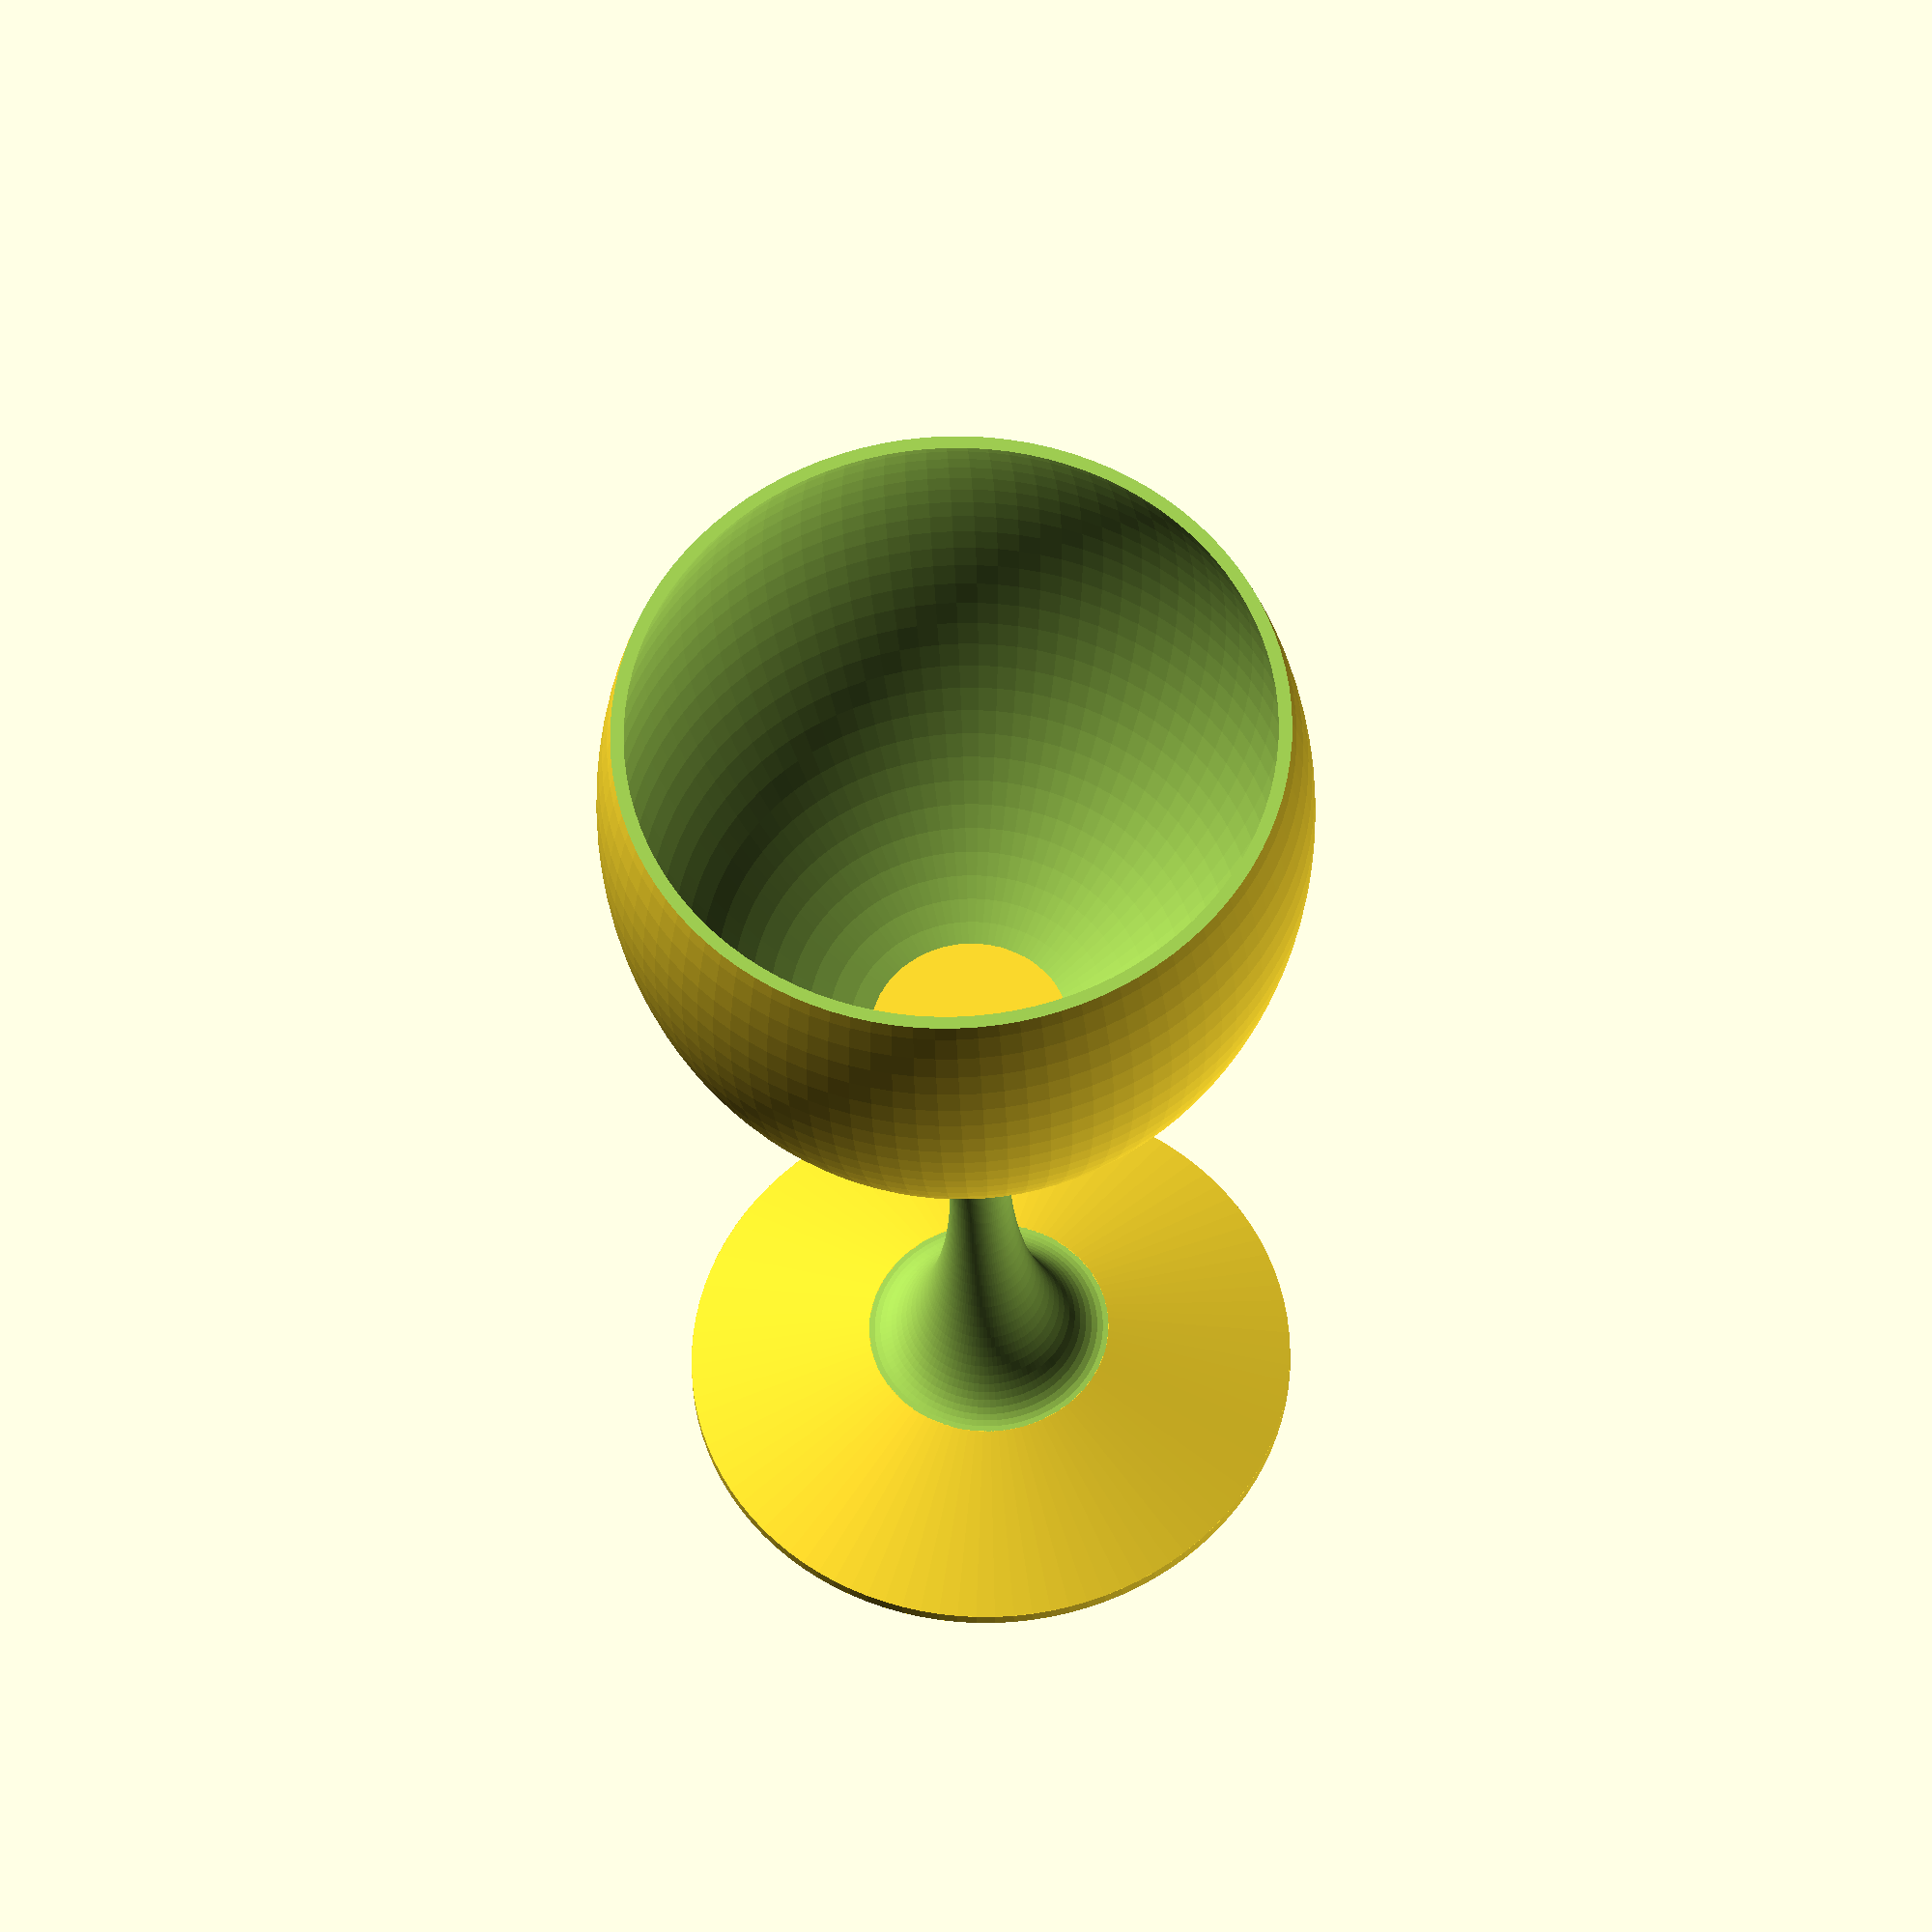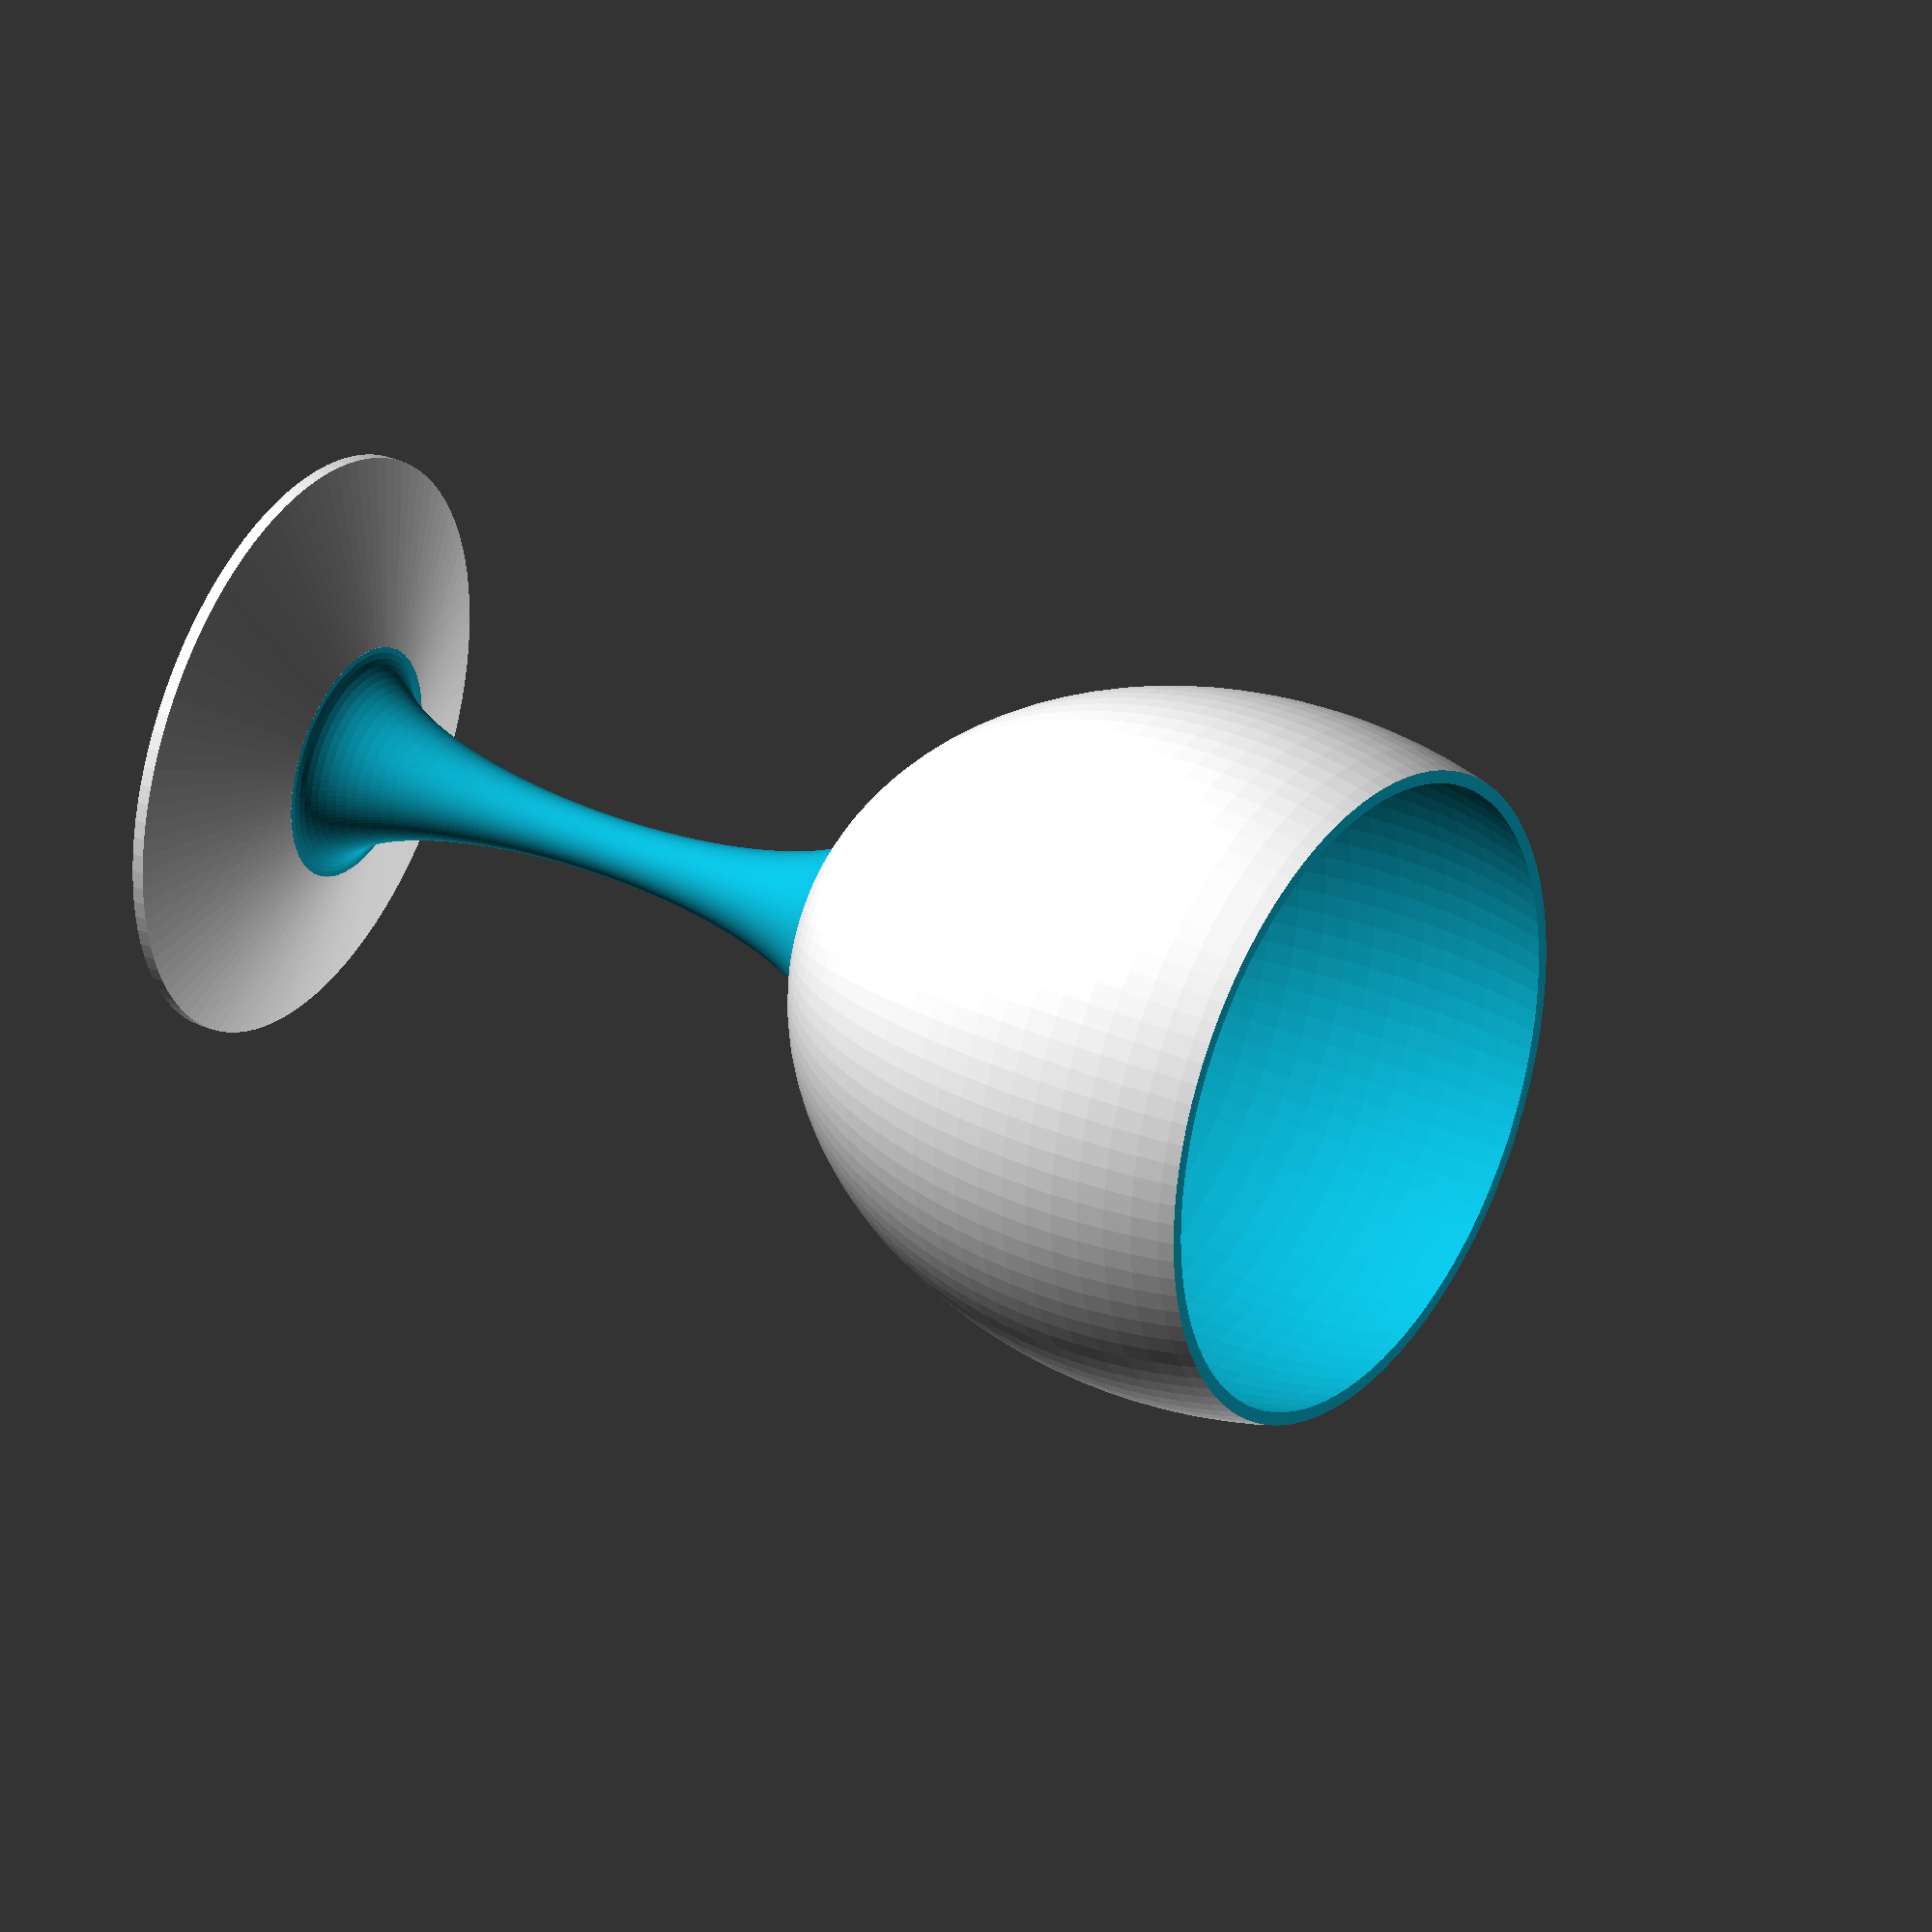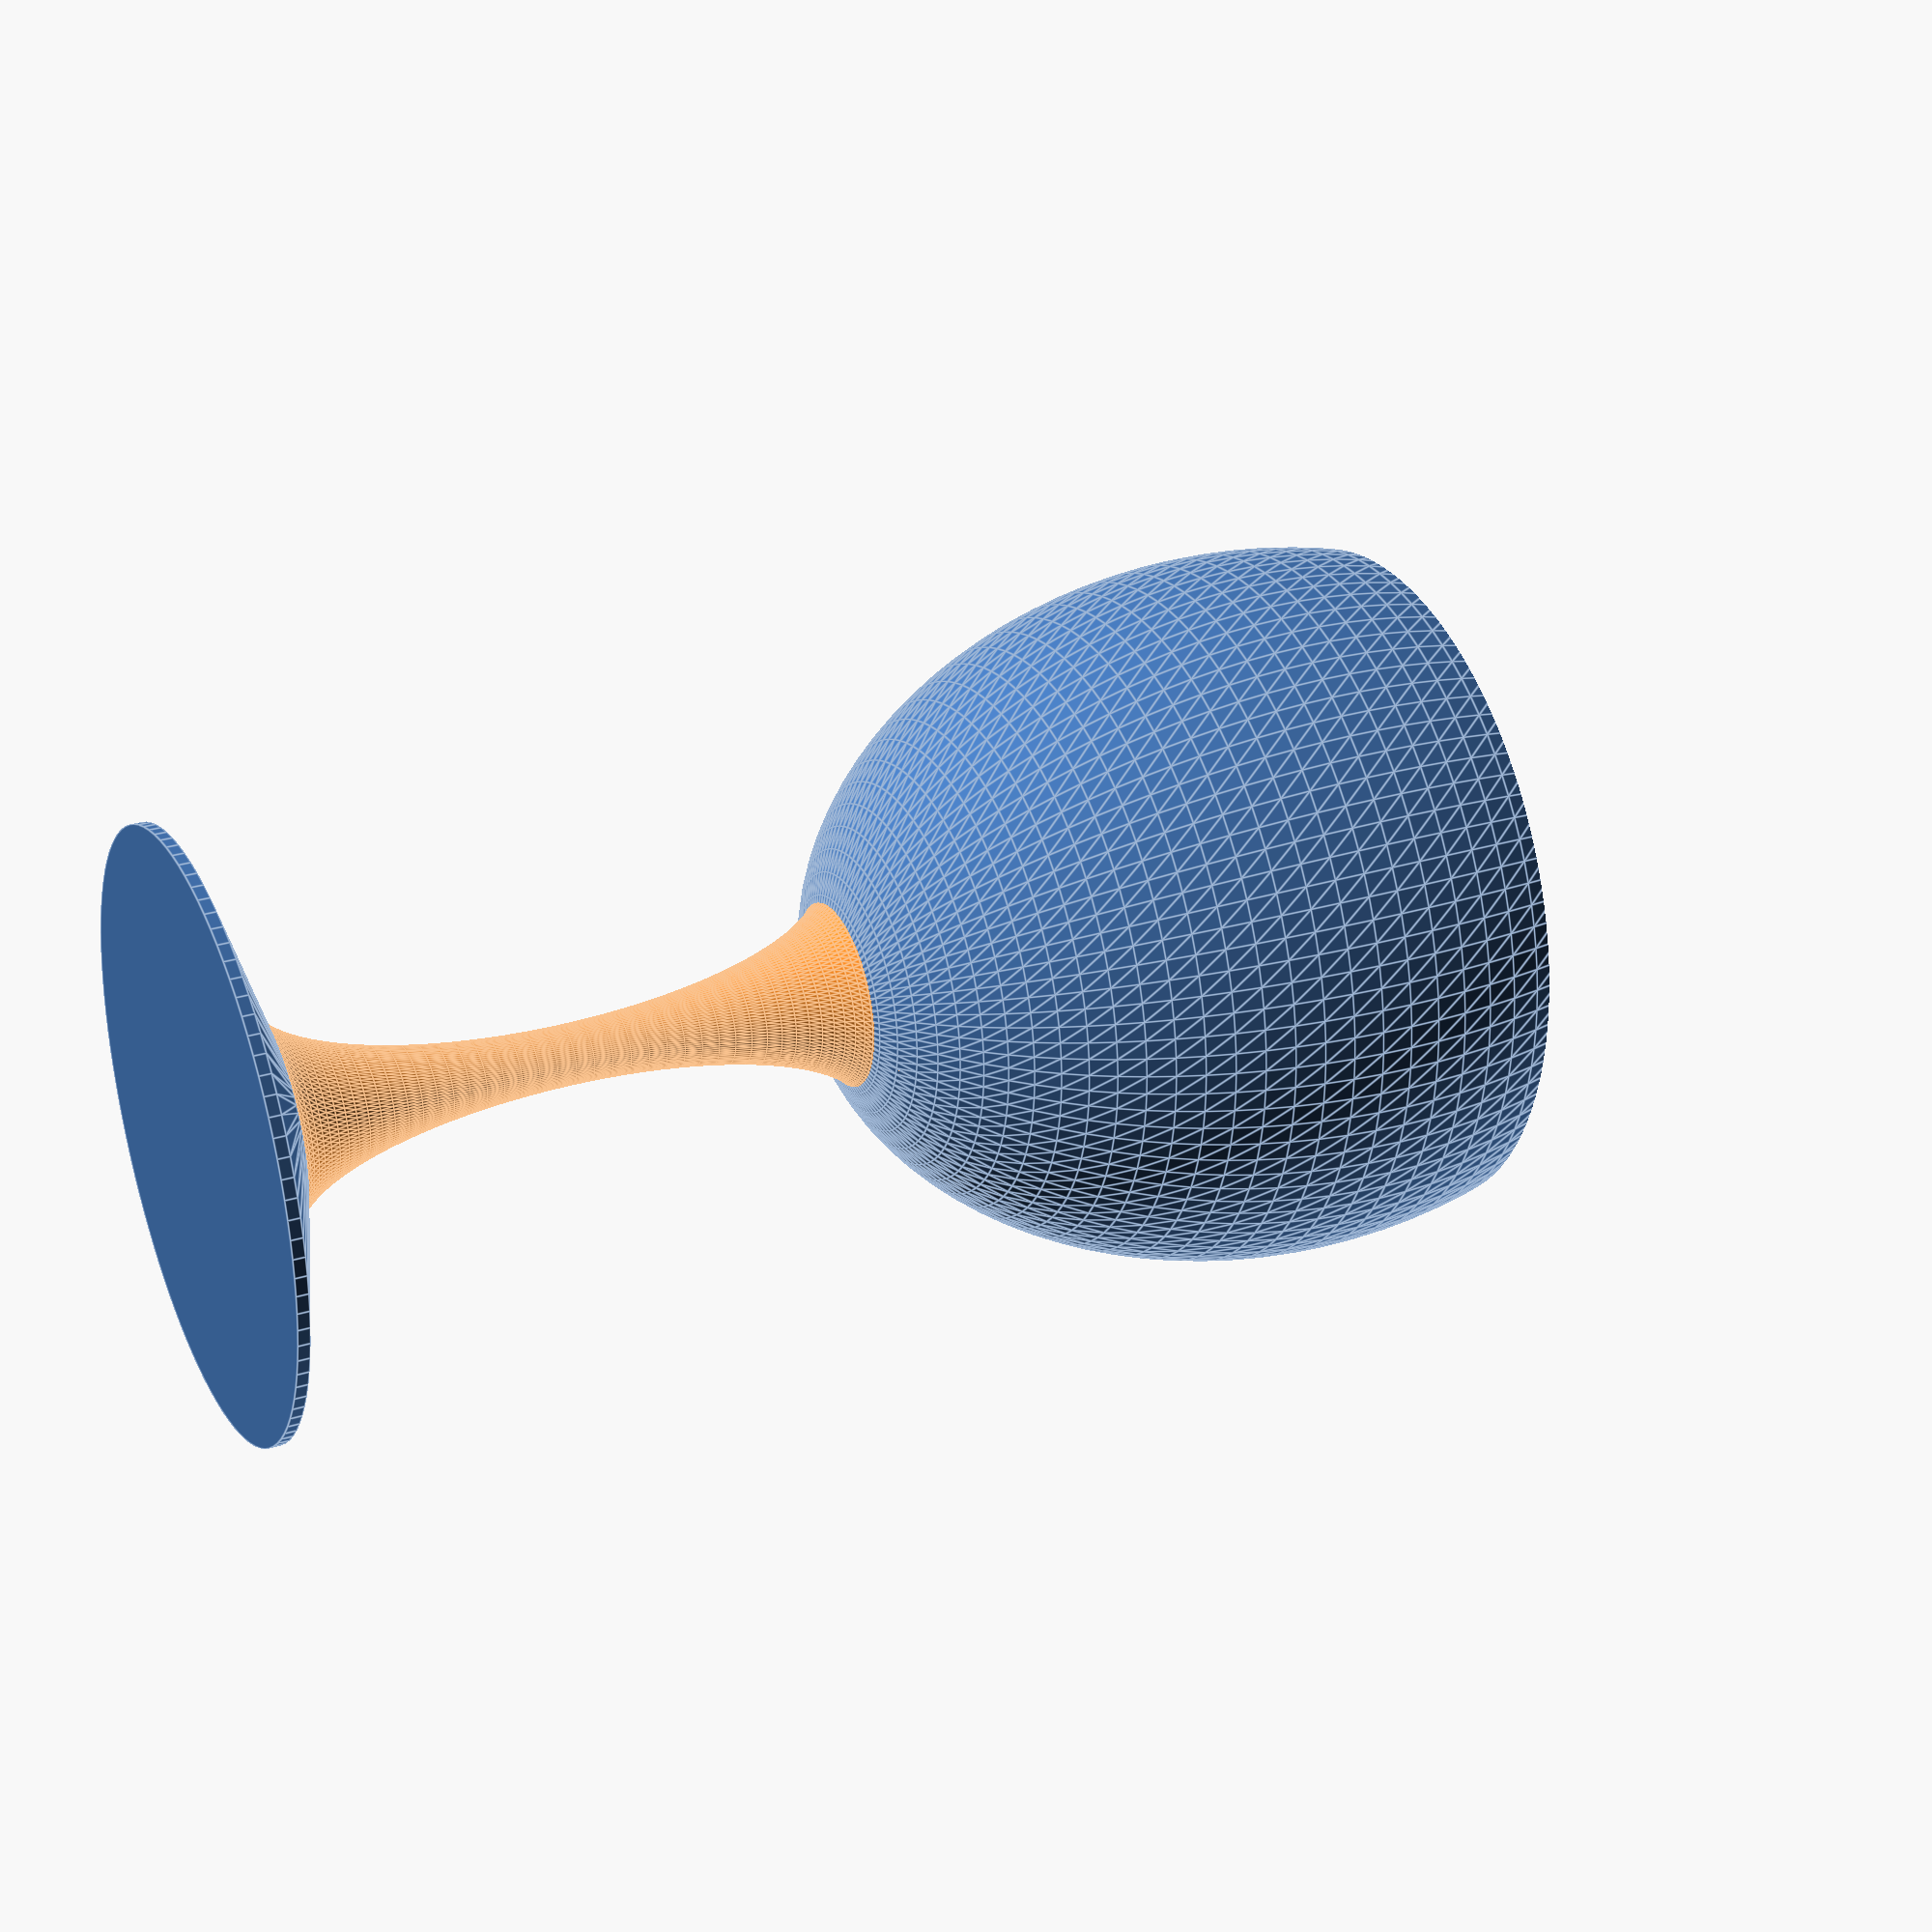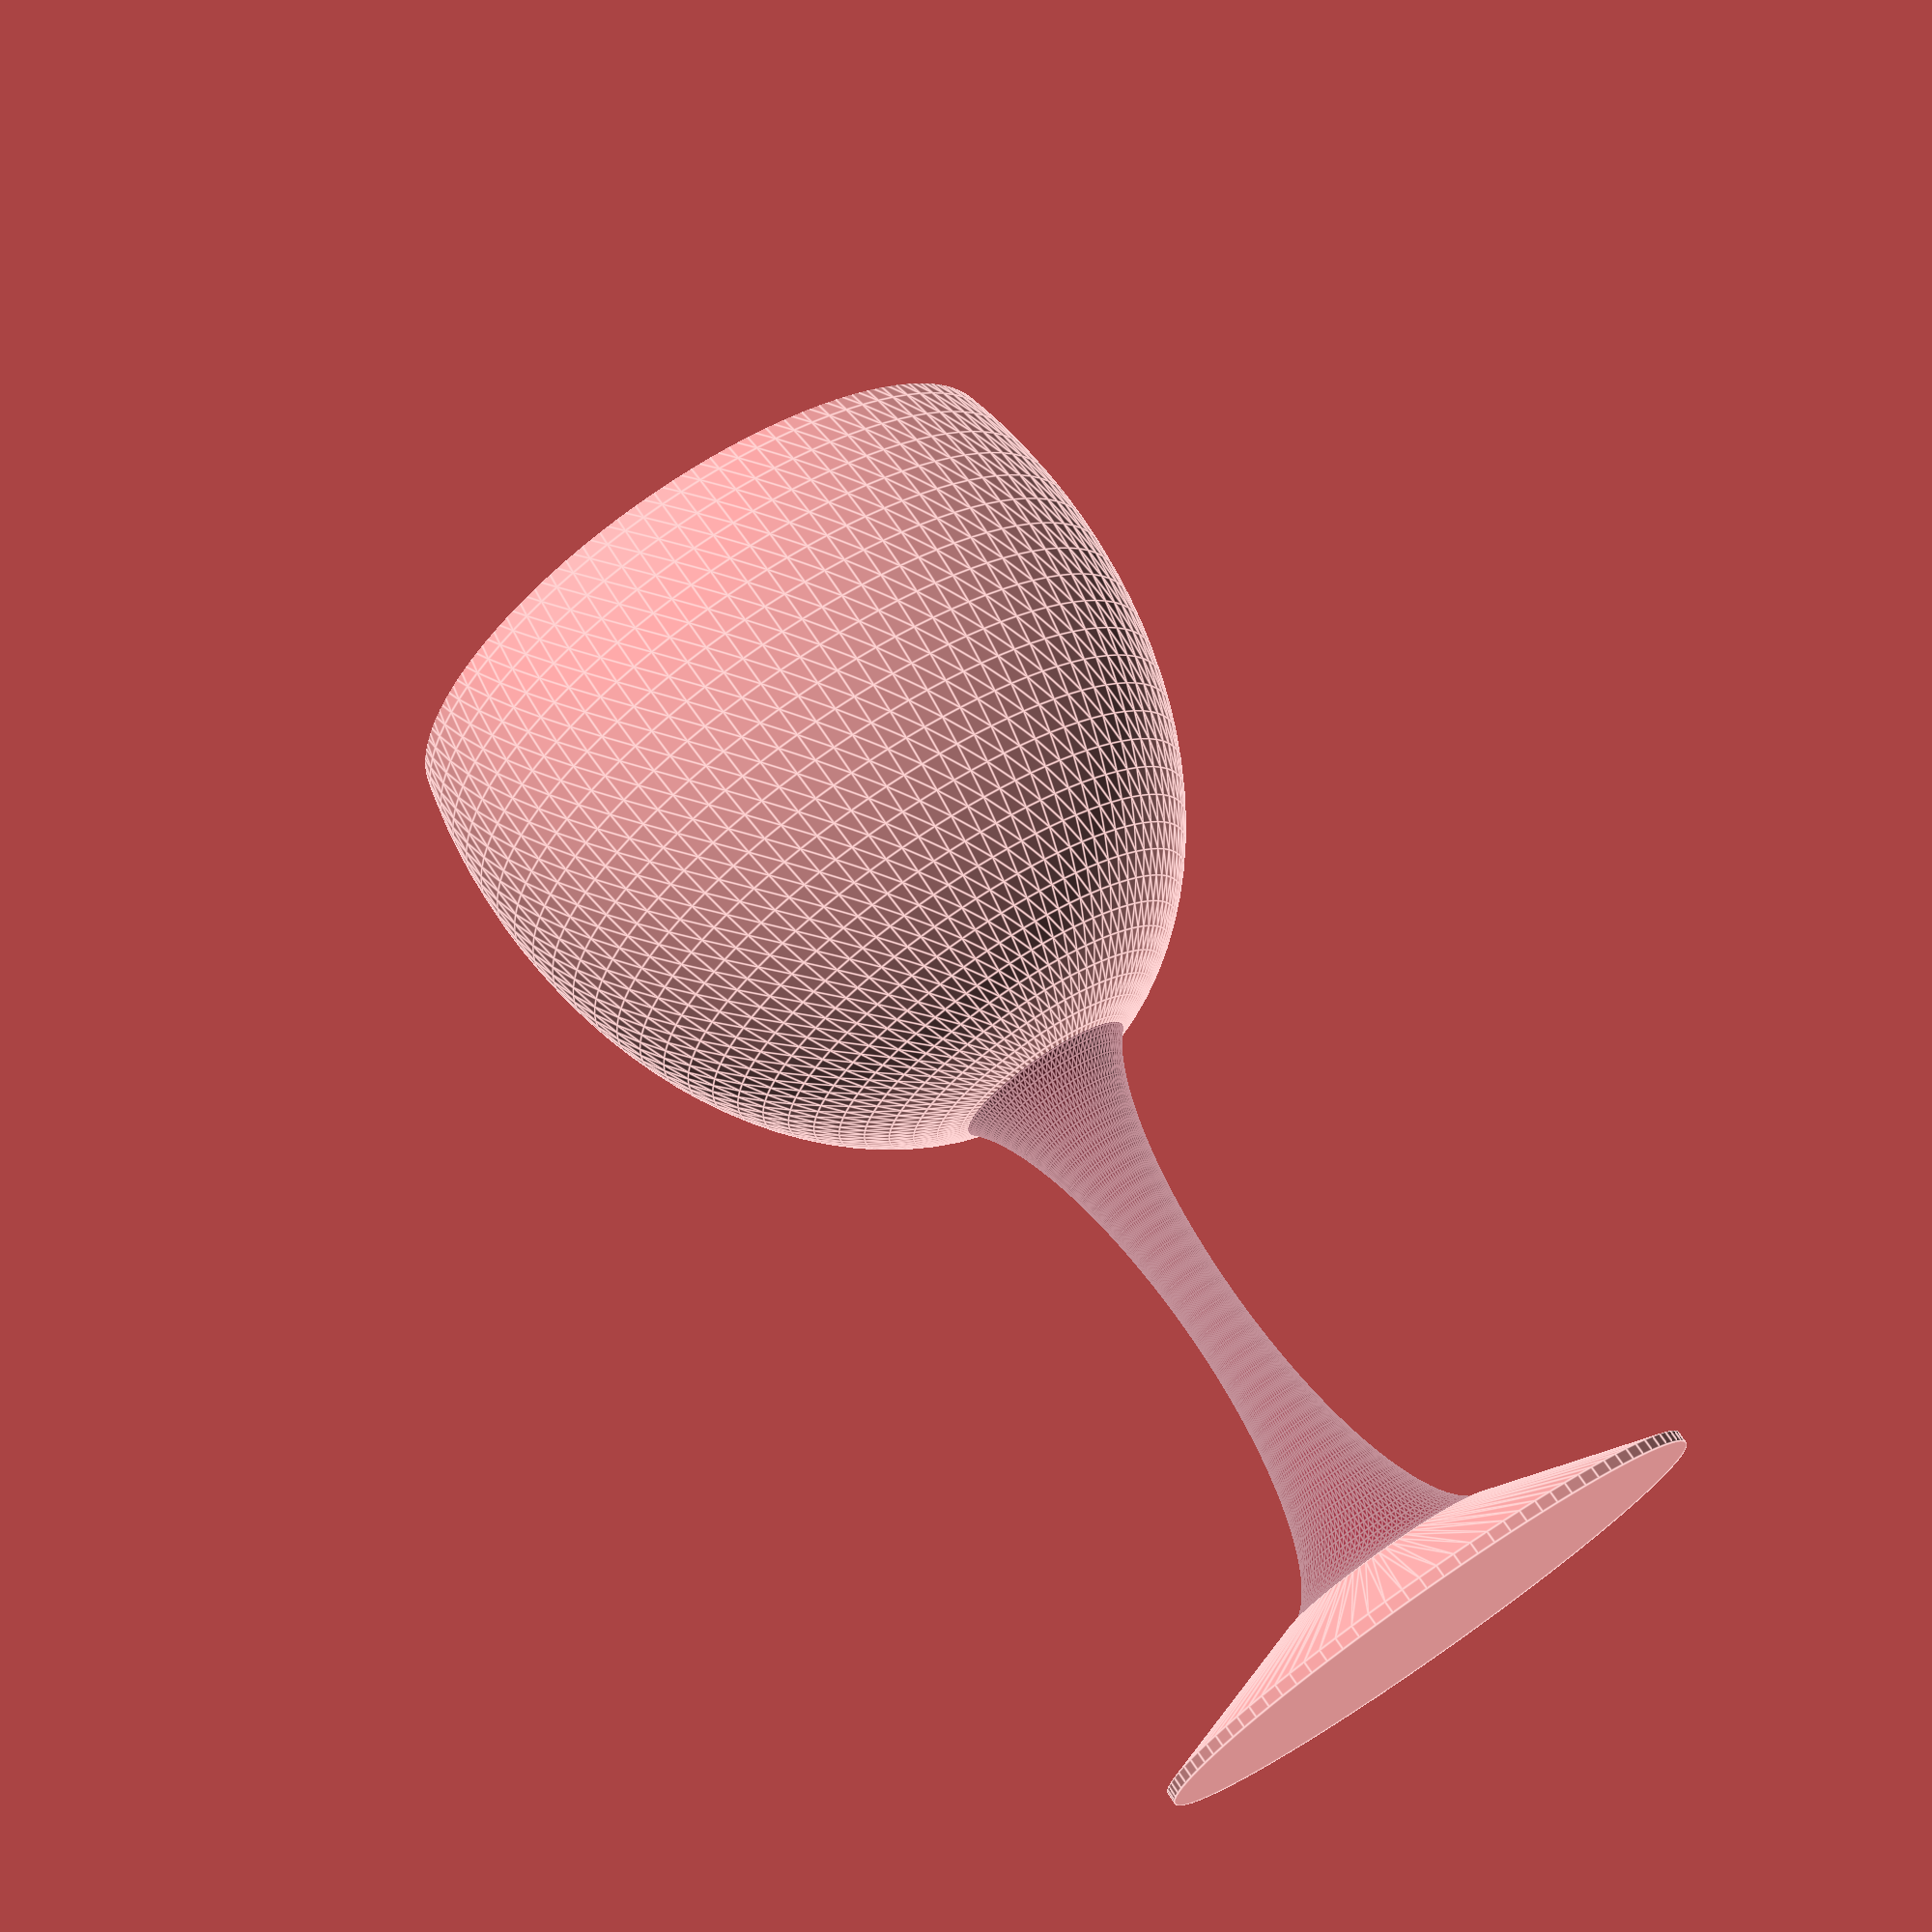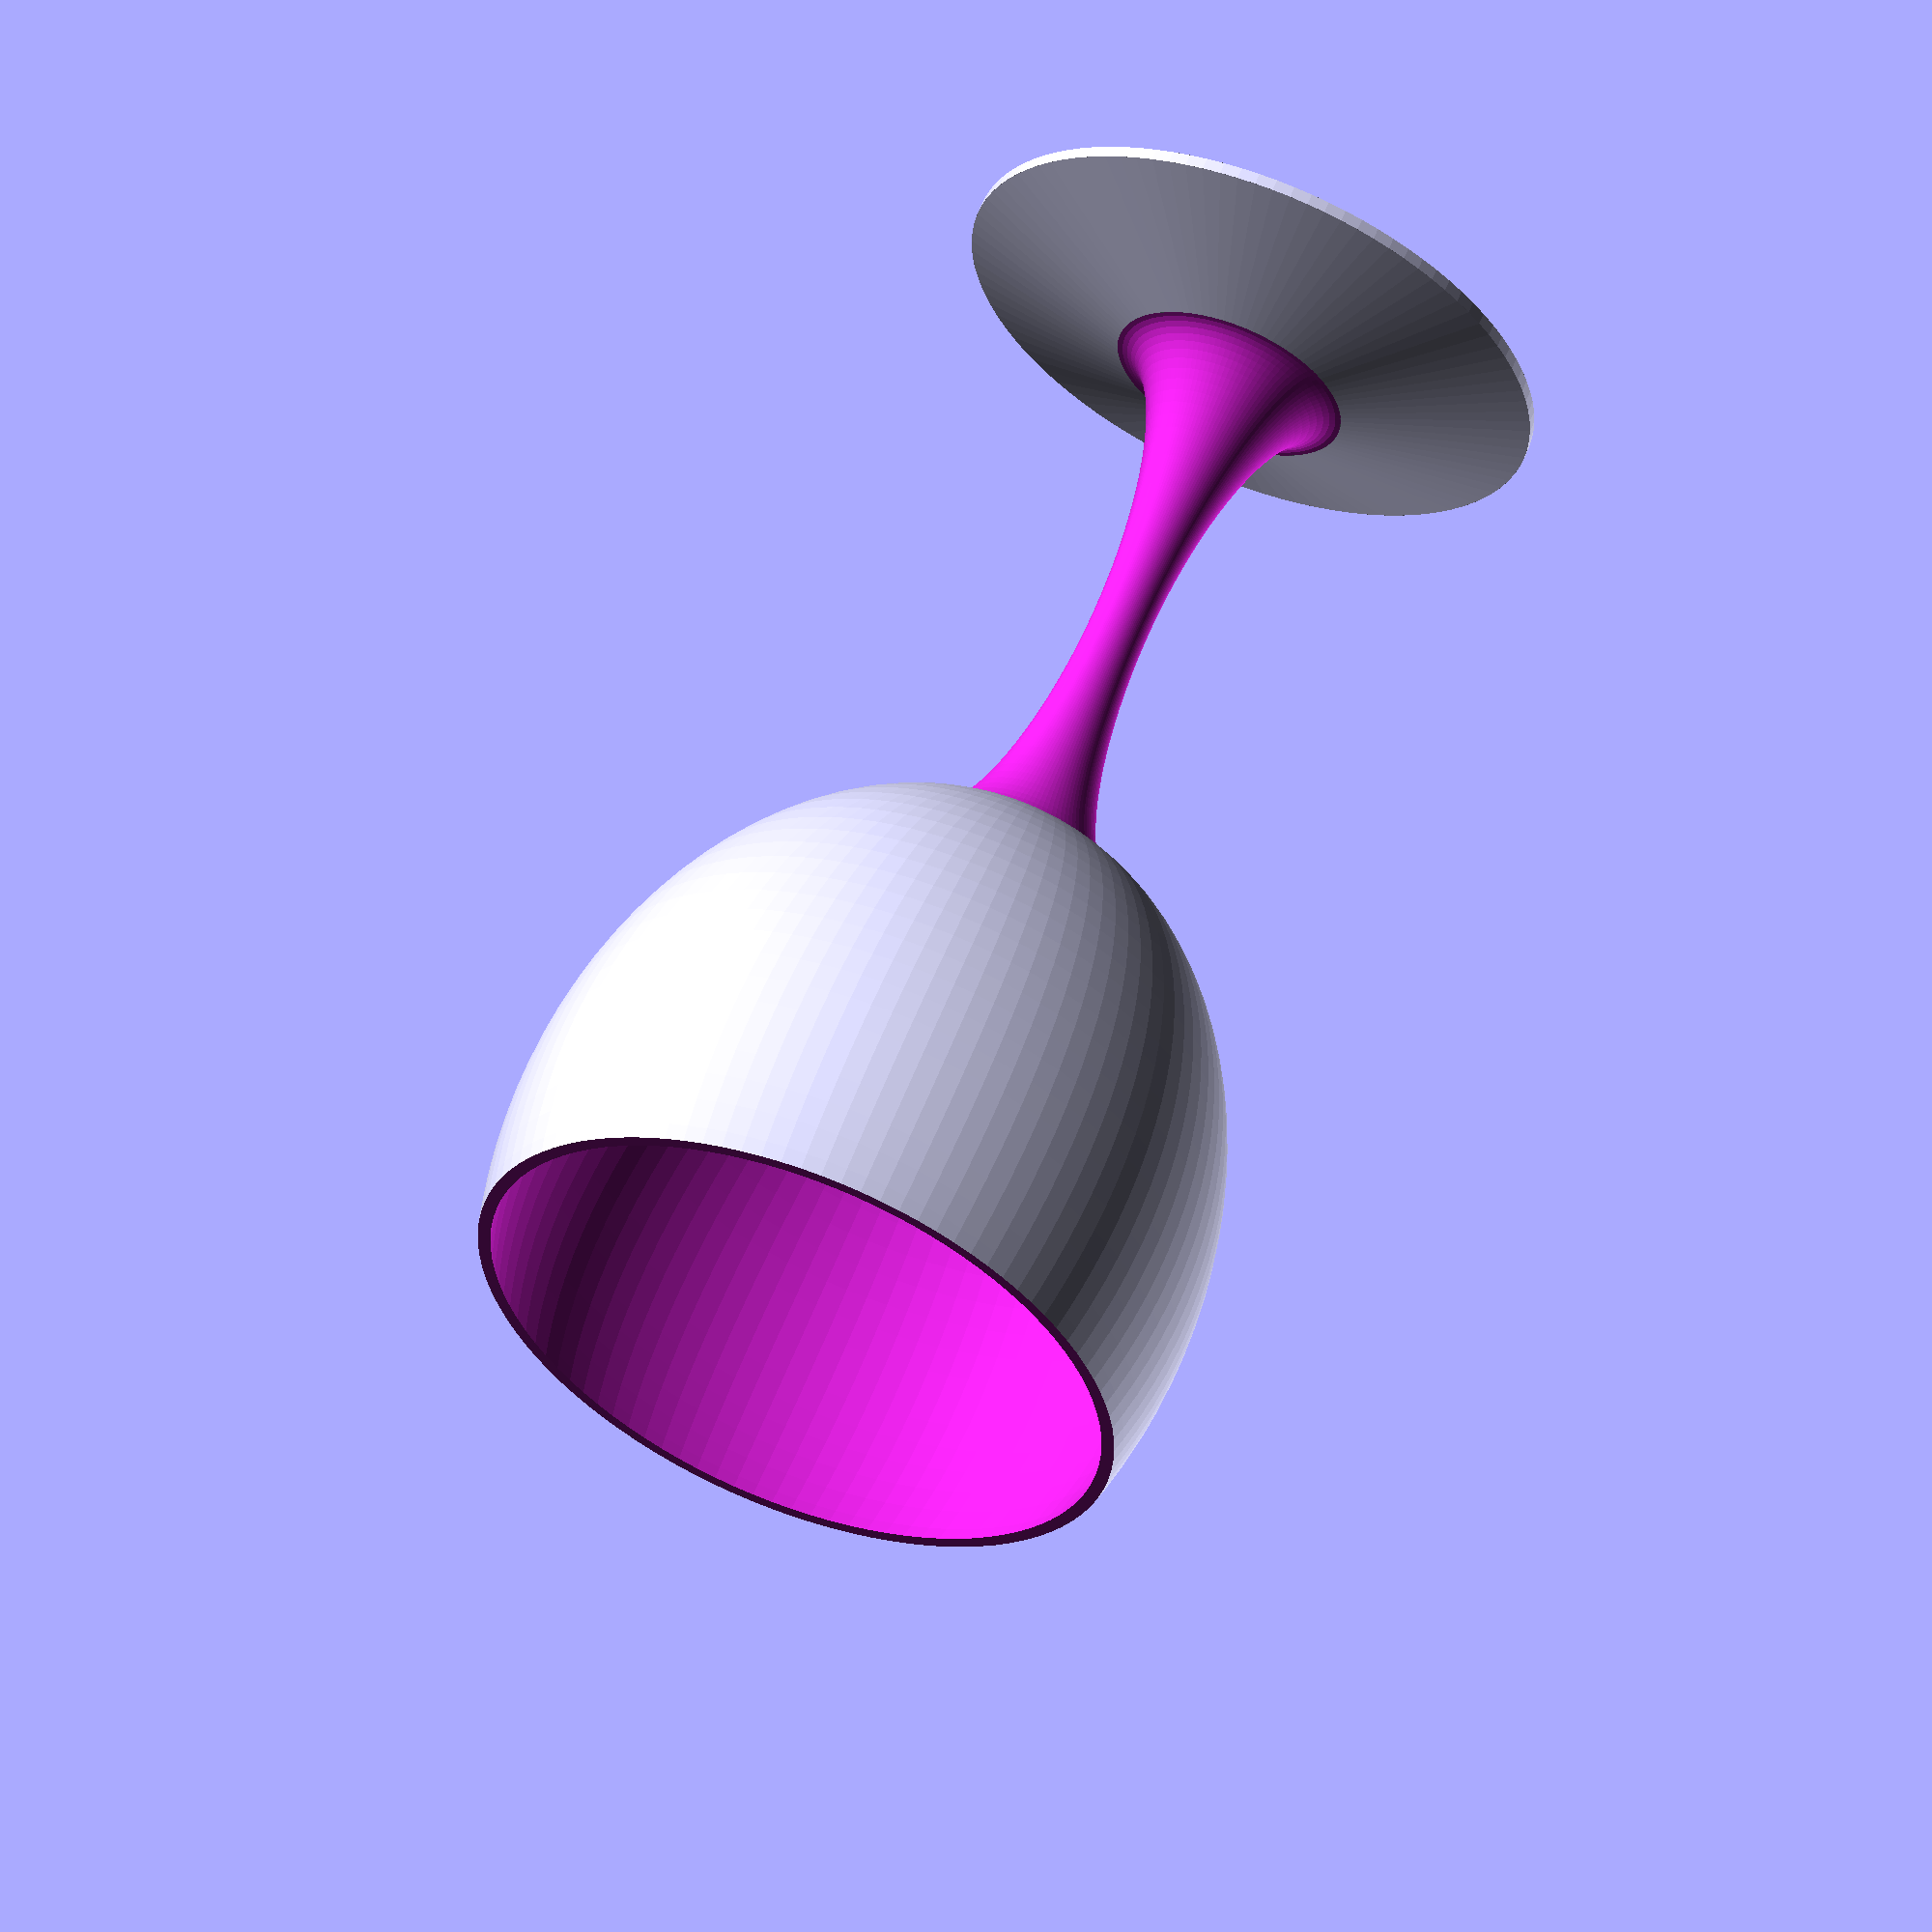
<openscad>
$fa = 1;
$fs = .4;
$fn = 100;

scale([8, 8, 8]){
difference(){  
    translate([0,0,12.5])
        resize([12, 12, 16])
            sphere(10);
    
    translate([0,0,12.2])
        resize([11.8, 11.8, 15])
            sphere(10);
        
    translate([-8, -8, 15])
        cube([16,16,16]);
}

difference(){  
    translate([0,0,-5])
        cylinder(10, 2, 2);

    rotate_extrude(convexity = 2)
        translate([2, 0, 0])
            resize([3, 10])
                circle(r = 1);  
}

translate([0,0,-6])
    cylinder(1, 5, 2); 
translate([0,0,-6.2])
    cylinder(.2, 5, 5); 


}
</openscad>
<views>
elev=209.8 azim=280.0 roll=178.2 proj=o view=wireframe
elev=149.1 azim=111.7 roll=236.9 proj=o view=solid
elev=331.8 azim=6.0 roll=244.8 proj=p view=edges
elev=288.1 azim=158.6 roll=146.1 proj=p view=edges
elev=120.9 azim=144.9 roll=158.8 proj=o view=solid
</views>
